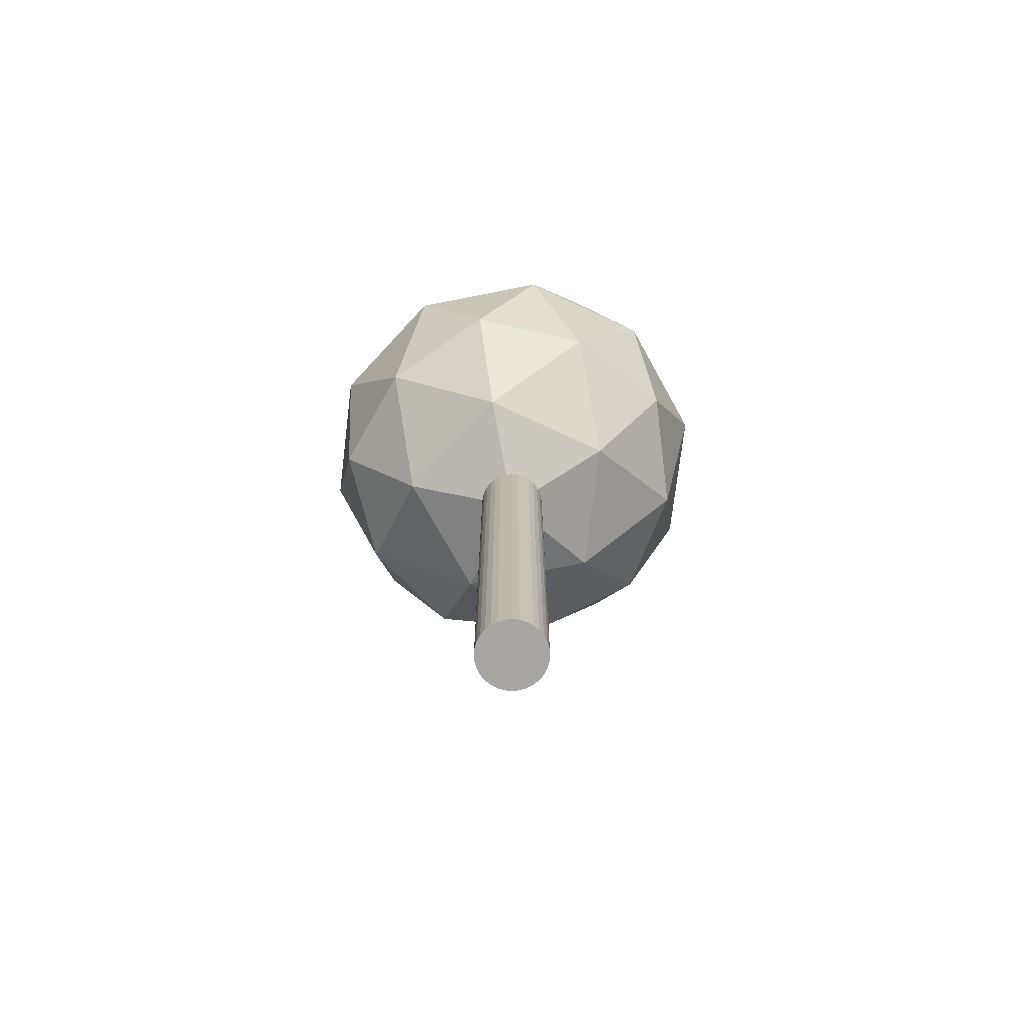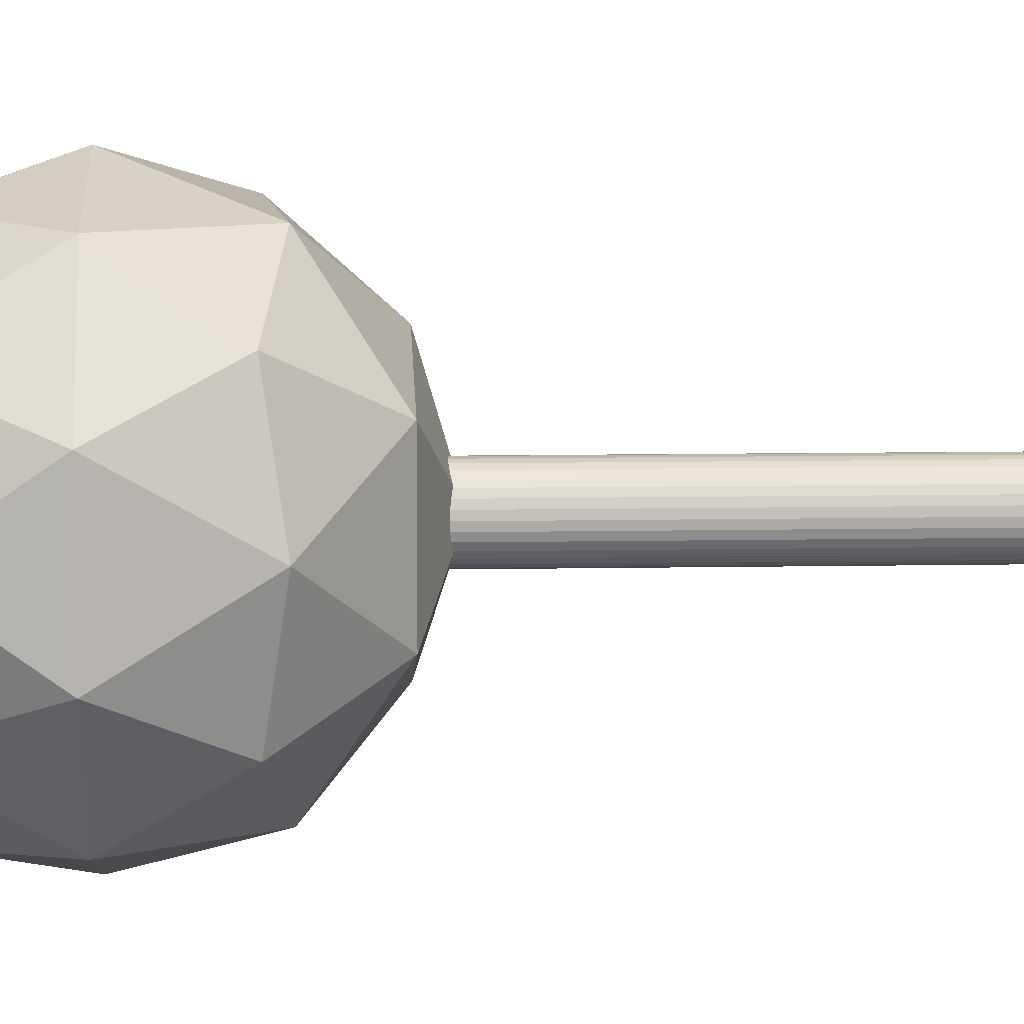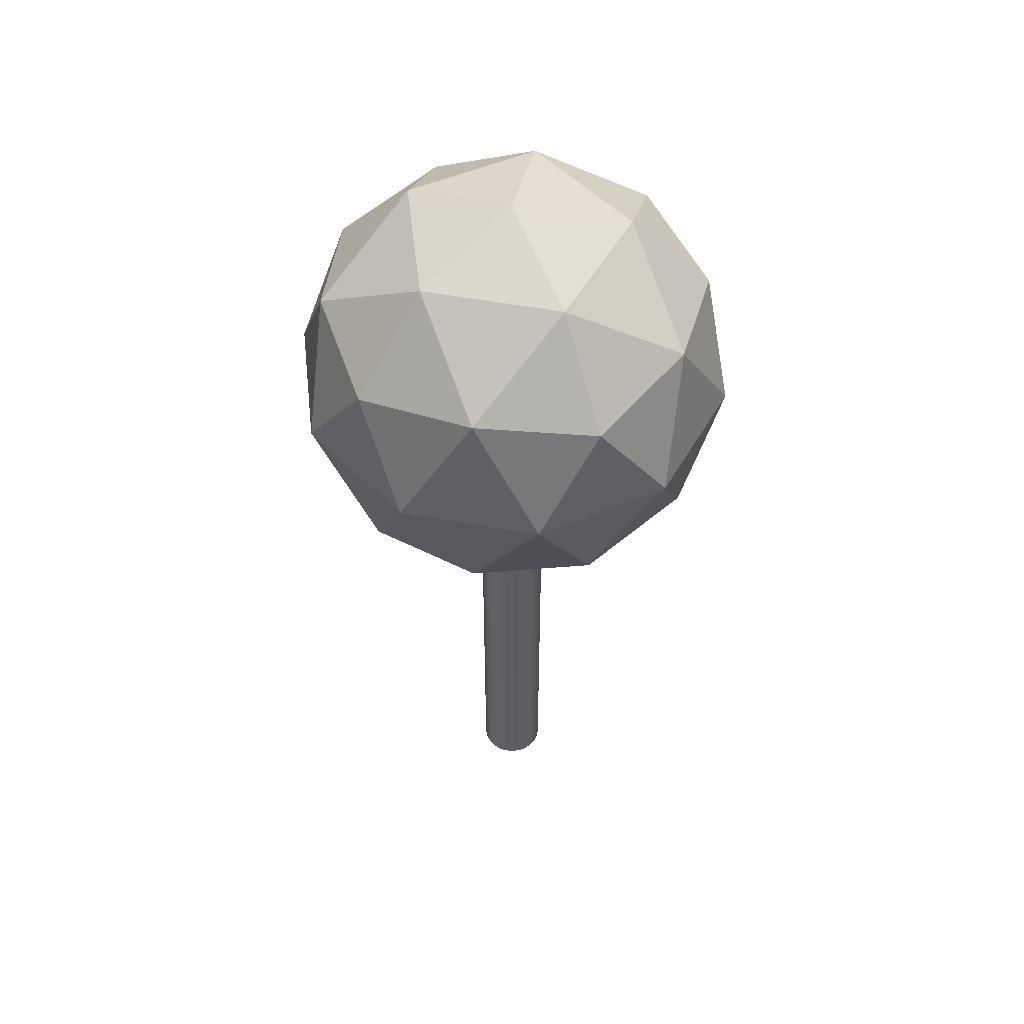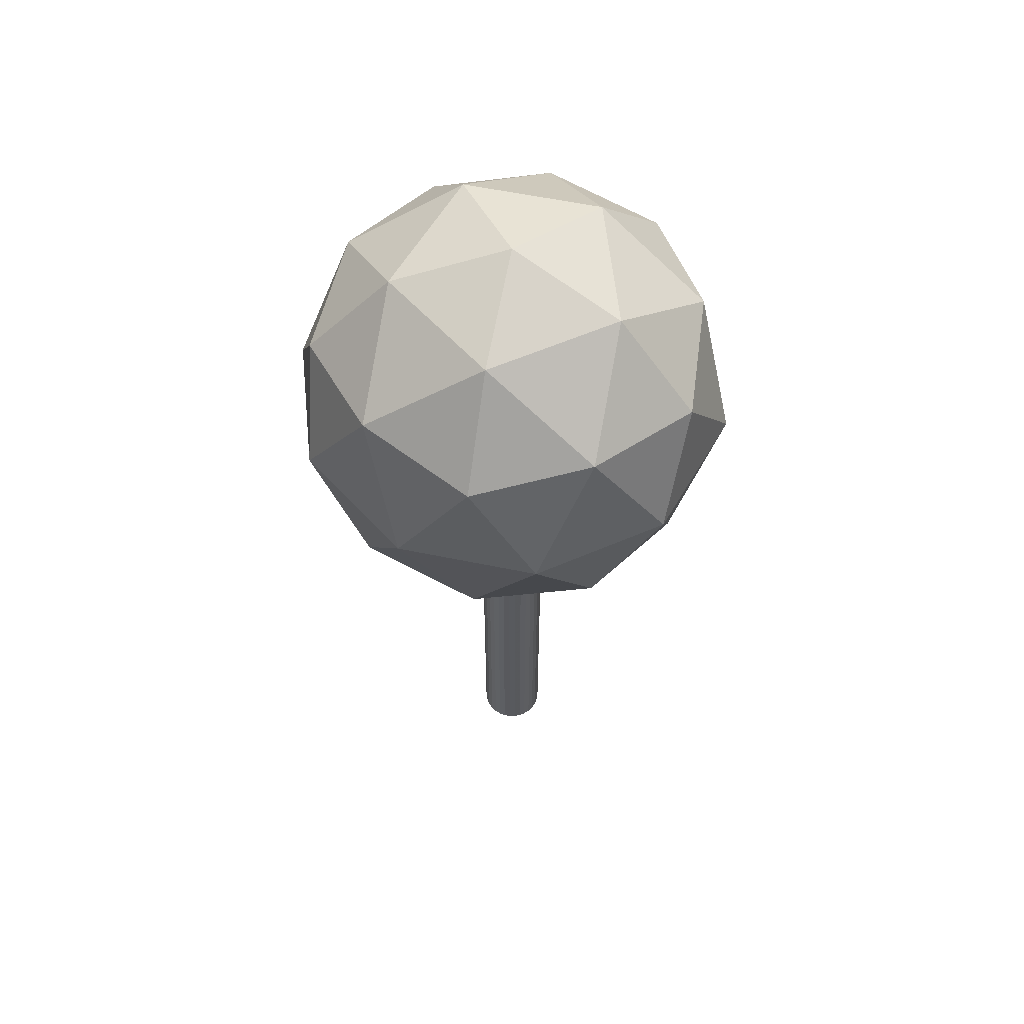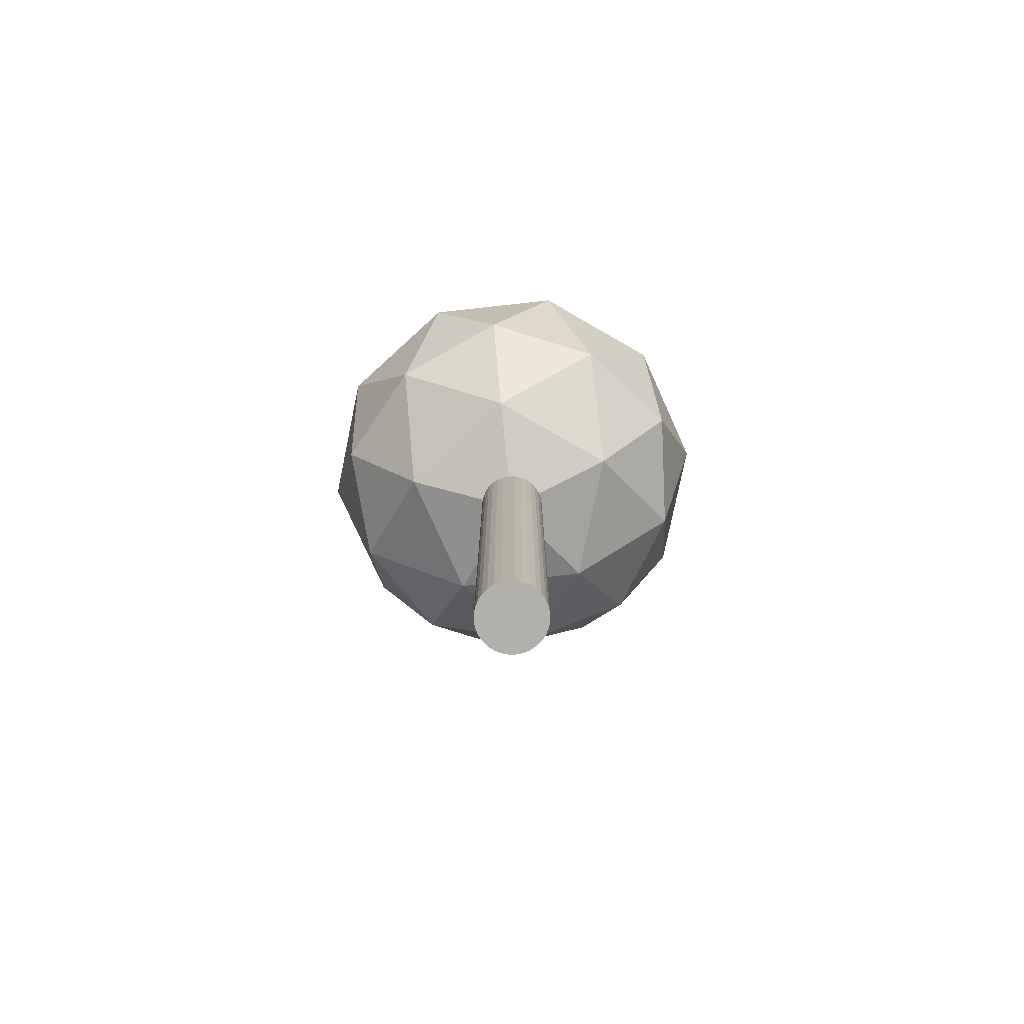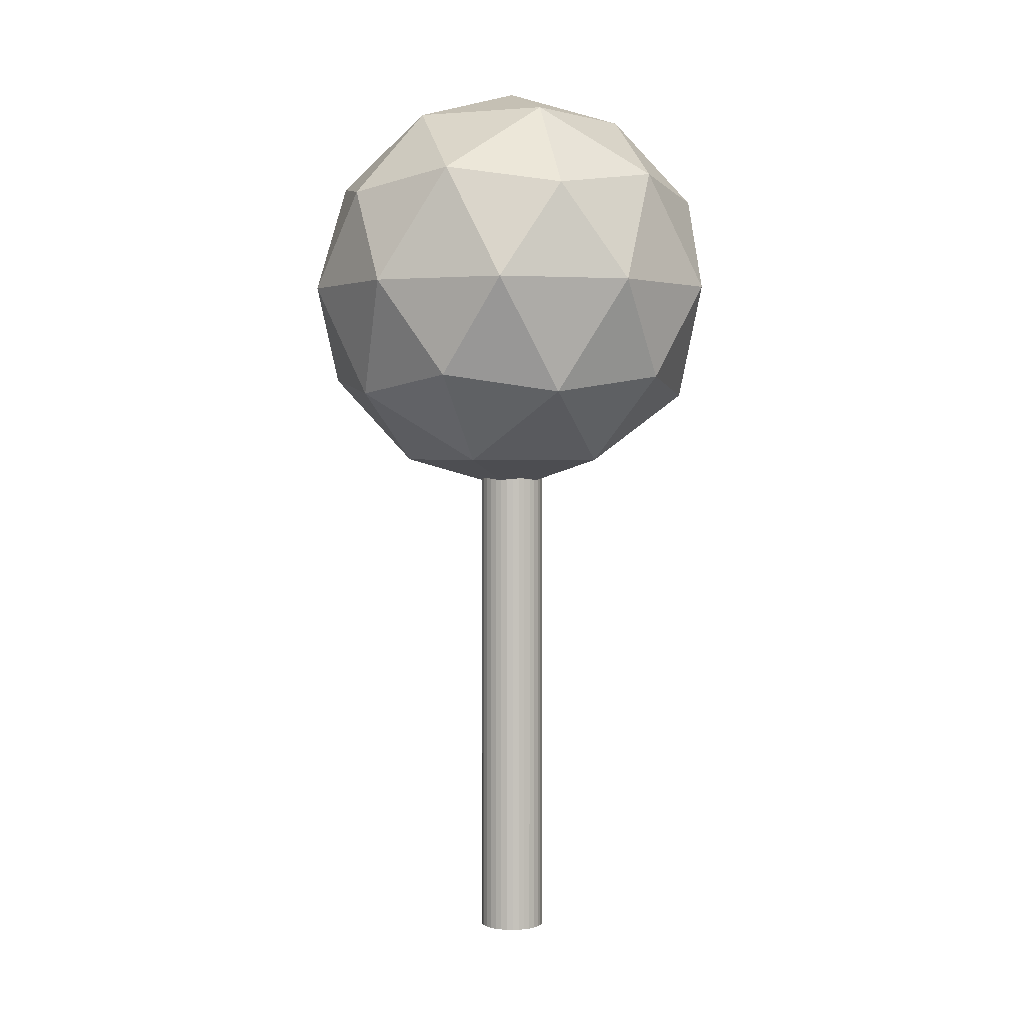
<metadata>
{"format":"obj","ext":"obj","renderer":"f3d","projection":"perspective","resolution":1024,"background":"white","views":[{"elev":-74.1,"azim":101.1,"up":"+Y"},{"elev":8.8,"azim":-93.0,"up":"+Z"},{"elev":52.2,"azim":29.3,"up":"+Y"},{"elev":58.8,"azim":-6.0,"up":"+Y"},{"elev":-78.4,"azim":96.3,"up":"+Y"},{"elev":2.1,"azim":111.2,"up":"+Y"}]}
</metadata>
<code>
o Icosphere
v 0 -1.502 -0
v -0.639 -1.278 -0.4643
v 0.2441 -1.278 -0.7512
v -1.087 -0.6719 -0.7899
v -1.278 -0.7899 -0
v 0.7899 -1.278 -0
v 0.2441 -1.278 0.7512
v -0.639 -1.278 0.4643
v -1.429 0 -0.4643
v 0.4153 -0.6719 -1.278
v -0.3949 -0.7899 -1.216
v 0 0 -1.502
v 1.344 -0.6719 -0
v 1.034 -0.7899 -0.7512
v 1.429 0 -0.4643
v 0.4153 -0.6719 1.278
v 1.034 -0.7899 0.7512
v 0.8831 -0 1.216
v -1.087 -0.6719 0.7899
v -0.3949 -0.7899 1.216
v -0.8831 -0 1.216
v -0.8831 0 -1.216
v 0.8831 0 -1.216
v 1.429 -0 0.4643
v 0 -0 1.502
v -1.429 -0 0.4643
v -0.4153 0.6719 -1.278
v -1.034 0.7899 -0.7512
v -0.2441 1.278 -0.7512
v 1.087 0.6719 -0.7899
v 0.3949 0.7899 -1.216
v 0.639 1.278 -0.4643
v 1.087 0.6719 0.7899
v 1.278 0.7899 0
v 0.639 1.278 0.4643
v -0.4153 0.6719 1.278
v 0.3949 0.7899 1.216
v -0.2441 1.278 0.7512
v -1.344 0.6719 0
v -1.034 0.7899 0.7512
v -0.7899 1.278 0
v 0 1.502 0
v 0 0.8695 0.233
v -0.04545 -4.87 0.2285
v 0 -4.87 0.233
v -0.04545 0.8695 0.2285
v -0.08915 -4.87 0.2152
v -0.08915 0.8695 0.2152
v -0.1294 -4.87 0.1937
v -0.1294 0.8695 0.1937
v -0.1647 -4.87 0.1647
v -0.1647 0.8695 0.1647
v -0.1937 -4.87 0.1294
v -0.1937 0.8695 0.1294
v -0.2152 -4.87 0.08915
v -0.2152 0.8695 0.08915
v -0.2285 -4.87 0.04545
v -0.2285 0.8695 0.04545
v -0.233 -4.87 -0
v -0.233 0.8695 0
v -0.2285 -4.87 -0.04545
v -0.2285 0.8695 -0.04545
v -0.2152 -4.87 -0.08915
v -0.2152 0.8695 -0.08915
v -0.1937 -4.87 -0.1294
v -0.1937 0.8695 -0.1294
v -0.1647 -4.87 -0.1647
v -0.1647 0.8695 -0.1647
v -0.1294 -4.87 -0.1937
v -0.1294 0.8695 -0.1937
v -0.08915 -4.87 -0.2152
v -0.08915 0.8695 -0.2152
v -0.04545 -4.87 -0.2285
v -0.04545 0.8695 -0.2285
v 0 -4.87 -0.233
v 0 0.8695 -0.233
v 0.04545 -4.87 -0.2285
v 0.04545 0.8695 -0.2285
v 0.08915 -4.87 -0.2152
v 0.08915 0.8695 -0.2152
v 0.1294 -4.87 -0.1937
v 0.1294 0.8695 -0.1937
v 0.1647 -4.87 -0.1647
v 0.1647 0.8695 -0.1647
v 0.1937 -4.87 -0.1294
v 0.1937 0.8695 -0.1294
v 0.2152 -4.87 -0.08915
v 0.2152 0.8695 -0.08915
v 0.2285 -4.87 -0.04545
v 0.2285 0.8695 -0.04545
v 0.233 -4.87 -0
v 0.233 0.8695 0
v 0.2285 -4.87 0.04545
v 0.2285 0.8695 0.04545
v 0.2152 -4.87 0.08915
v 0.2152 0.8695 0.08915
v 0.1937 -4.87 0.1294
v 0.1937 0.8695 0.1294
v 0.1647 -4.87 0.1647
v 0.1647 0.8695 0.1647
v 0.1294 -4.87 0.1937
v 0.1294 0.8695 0.1937
v 0.08915 -4.87 0.2152
v 0.08915 0.8695 0.2152
v 0.04545 -4.87 0.2285
v 0.04545 0.8695 0.2285
f 1 2 3
f 4 2 5
f 1 3 6
f 1 6 7
f 1 7 8
f 4 5 9
f 10 11 12
f 13 14 15
f 16 17 18
f 19 20 21
f 4 9 22
f 10 12 23
f 13 15 24
f 16 18 25
f 19 21 26
f 27 28 29
f 30 31 32
f 33 34 35
f 36 37 38
f 39 40 41
f 41 38 42
f 41 40 38
f 40 36 38
f 38 35 42
f 38 37 35
f 37 33 35
f 35 32 42
f 35 34 32
f 34 30 32
f 32 29 42
f 32 31 29
f 31 27 29
f 29 41 42
f 29 28 41
f 28 39 41
f 26 40 39
f 26 21 40
f 21 36 40
f 25 37 36
f 25 18 37
f 18 33 37
f 24 34 33
f 24 15 34
f 15 30 34
f 23 31 30
f 23 12 31
f 12 27 31
f 22 28 27
f 22 9 28
f 9 39 28
f 21 25 36
f 21 20 25
f 20 16 25
f 18 24 33
f 18 17 24
f 17 13 24
f 15 23 30
f 15 14 23
f 14 10 23
f 12 22 27
f 12 11 22
f 11 4 22
f 9 26 39
f 9 5 26
f 5 19 26
f 8 20 19
f 8 7 20
f 7 16 20
f 7 17 16
f 7 6 17
f 6 13 17
f 6 14 13
f 6 3 14
f 3 10 14
f 5 8 19
f 5 2 8
f 2 1 8
f 3 11 10
f 3 2 11
f 2 4 11
f 43 44 45
f 46 47 44
f 48 49 47
f 50 51 49
f 52 53 51
f 54 55 53
f 56 57 55
f 58 59 57
f 60 61 59
f 62 63 61
f 64 65 63
f 66 67 65
f 68 69 67
f 70 71 69
f 72 73 71
f 74 75 73
f 76 77 75
f 78 79 77
f 80 81 79
f 82 83 81
f 84 85 83
f 86 87 85
f 88 89 87
f 90 91 89
f 92 93 91
f 94 95 93
f 96 97 95
f 98 99 97
f 100 101 99
f 102 103 101
f 80 64 48
f 104 105 103
f 106 45 105
f 97 105 73
f 43 46 44
f 46 48 47
f 48 50 49
f 50 52 51
f 52 54 53
f 54 56 55
f 56 58 57
f 58 60 59
f 60 62 61
f 62 64 63
f 64 66 65
f 66 68 67
f 68 70 69
f 70 72 71
f 72 74 73
f 74 76 75
f 76 78 77
f 78 80 79
f 80 82 81
f 82 84 83
f 84 86 85
f 86 88 87
f 88 90 89
f 90 92 91
f 92 94 93
f 94 96 95
f 96 98 97
f 98 100 99
f 100 102 101
f 102 104 103
f 48 46 43
f 43 106 104
f 104 102 100
f 100 98 104
f 98 96 104
f 96 94 92
f 92 90 88
f 88 86 84
f 84 82 88
f 82 80 88
f 80 78 76
f 76 74 72
f 72 70 68
f 68 66 72
f 66 64 72
f 64 62 60
f 60 58 56
f 56 54 52
f 52 50 56
f 50 48 56
f 48 43 104
f 96 92 88
f 80 76 72
f 64 60 56
f 48 104 96
f 96 88 80
f 80 72 64
f 64 56 48
f 48 96 80
f 104 106 105
f 106 43 45
f 105 45 49
f 45 44 49
f 44 47 49
f 49 51 53
f 53 55 49
f 55 57 49
f 57 59 61
f 61 63 57
f 63 65 57
f 65 67 69
f 69 71 65
f 71 73 65
f 73 75 81
f 75 77 81
f 77 79 81
f 81 83 85
f 85 87 81
f 87 89 81
f 89 91 97
f 91 93 97
f 93 95 97
f 97 99 101
f 101 103 97
f 103 105 97
f 105 49 57
f 57 65 105
f 65 73 105
f 73 81 89
f 89 97 73

</code>
